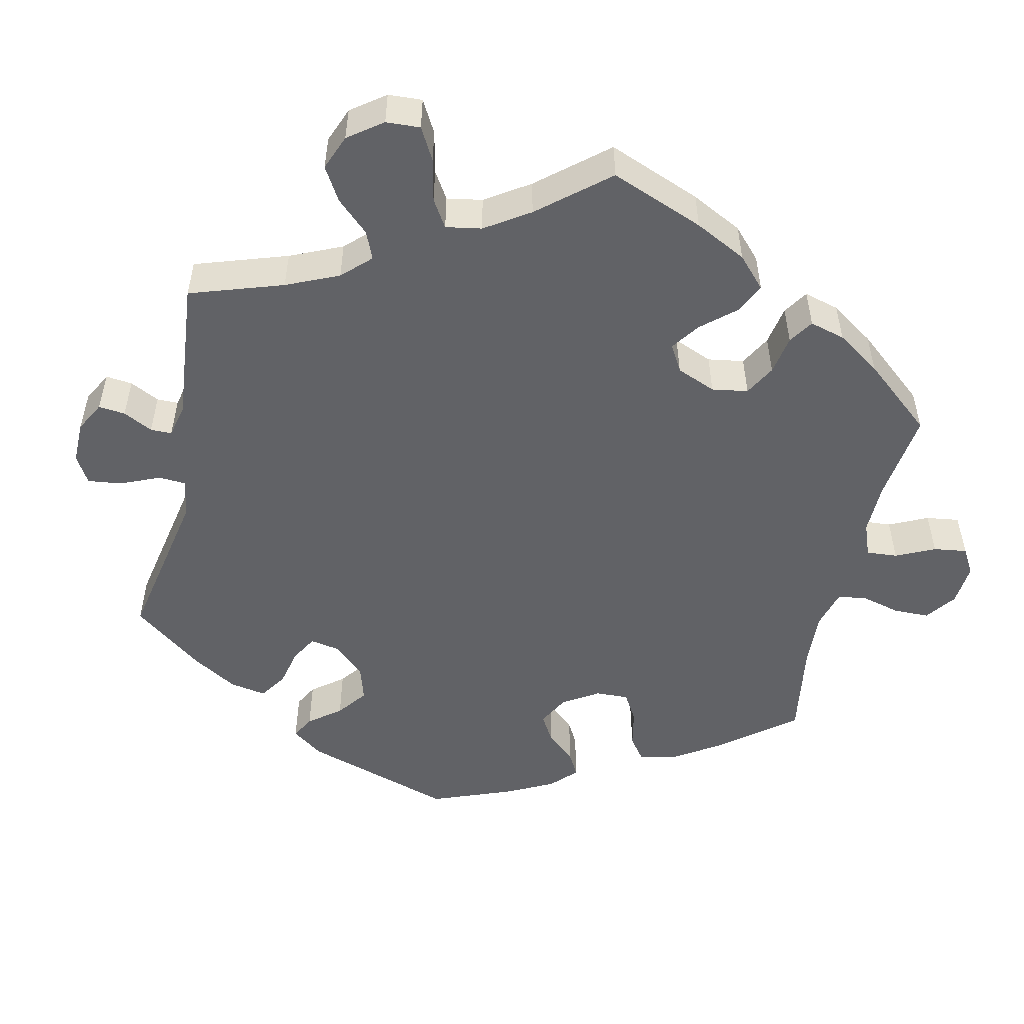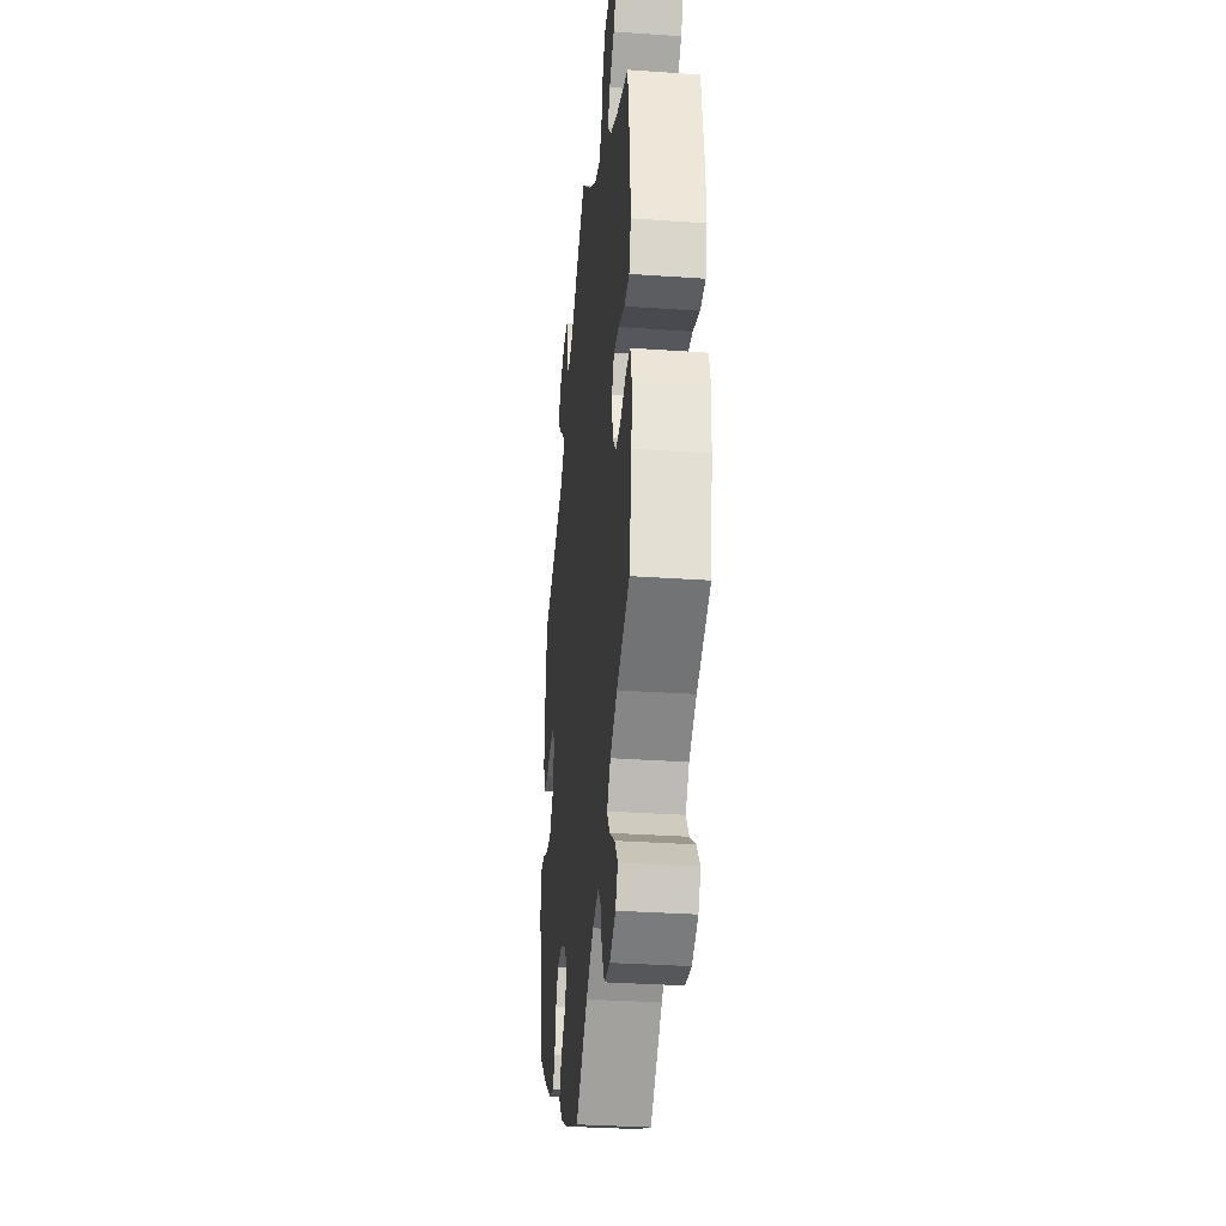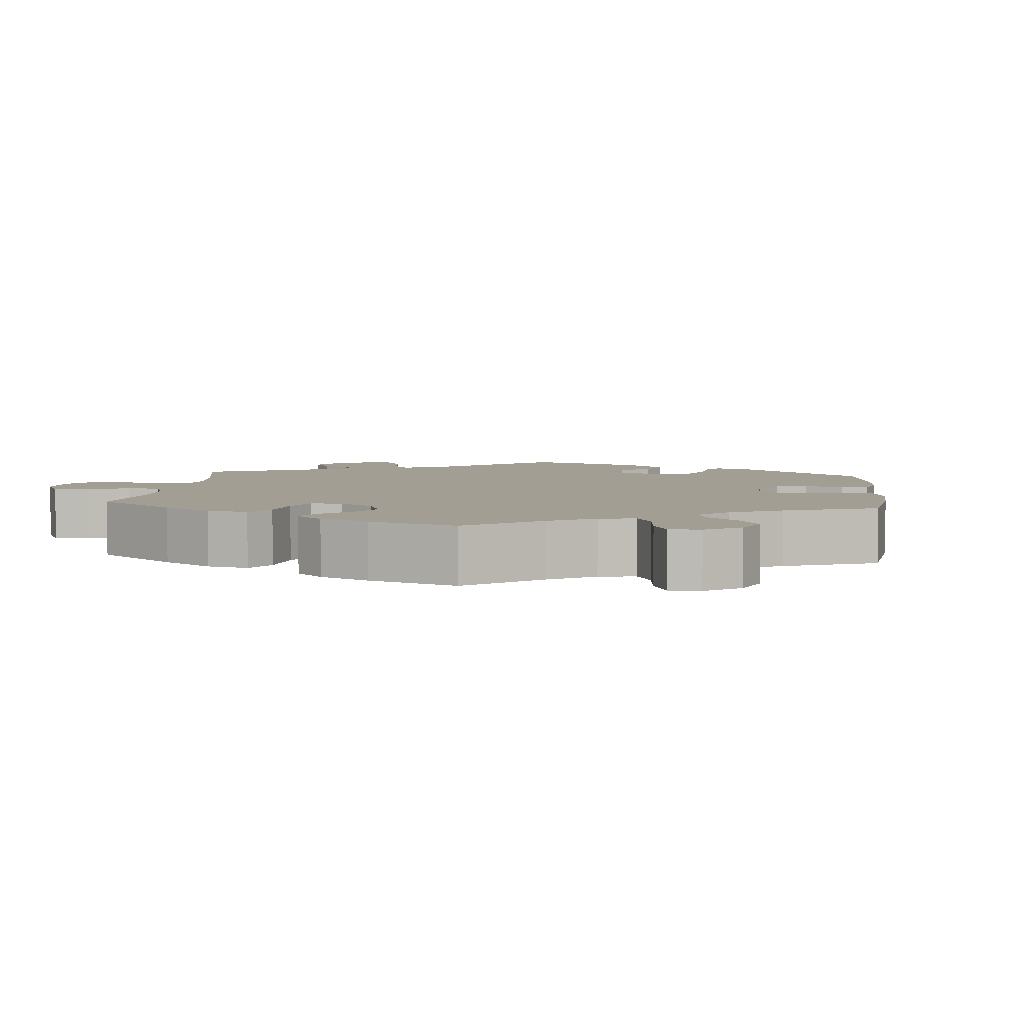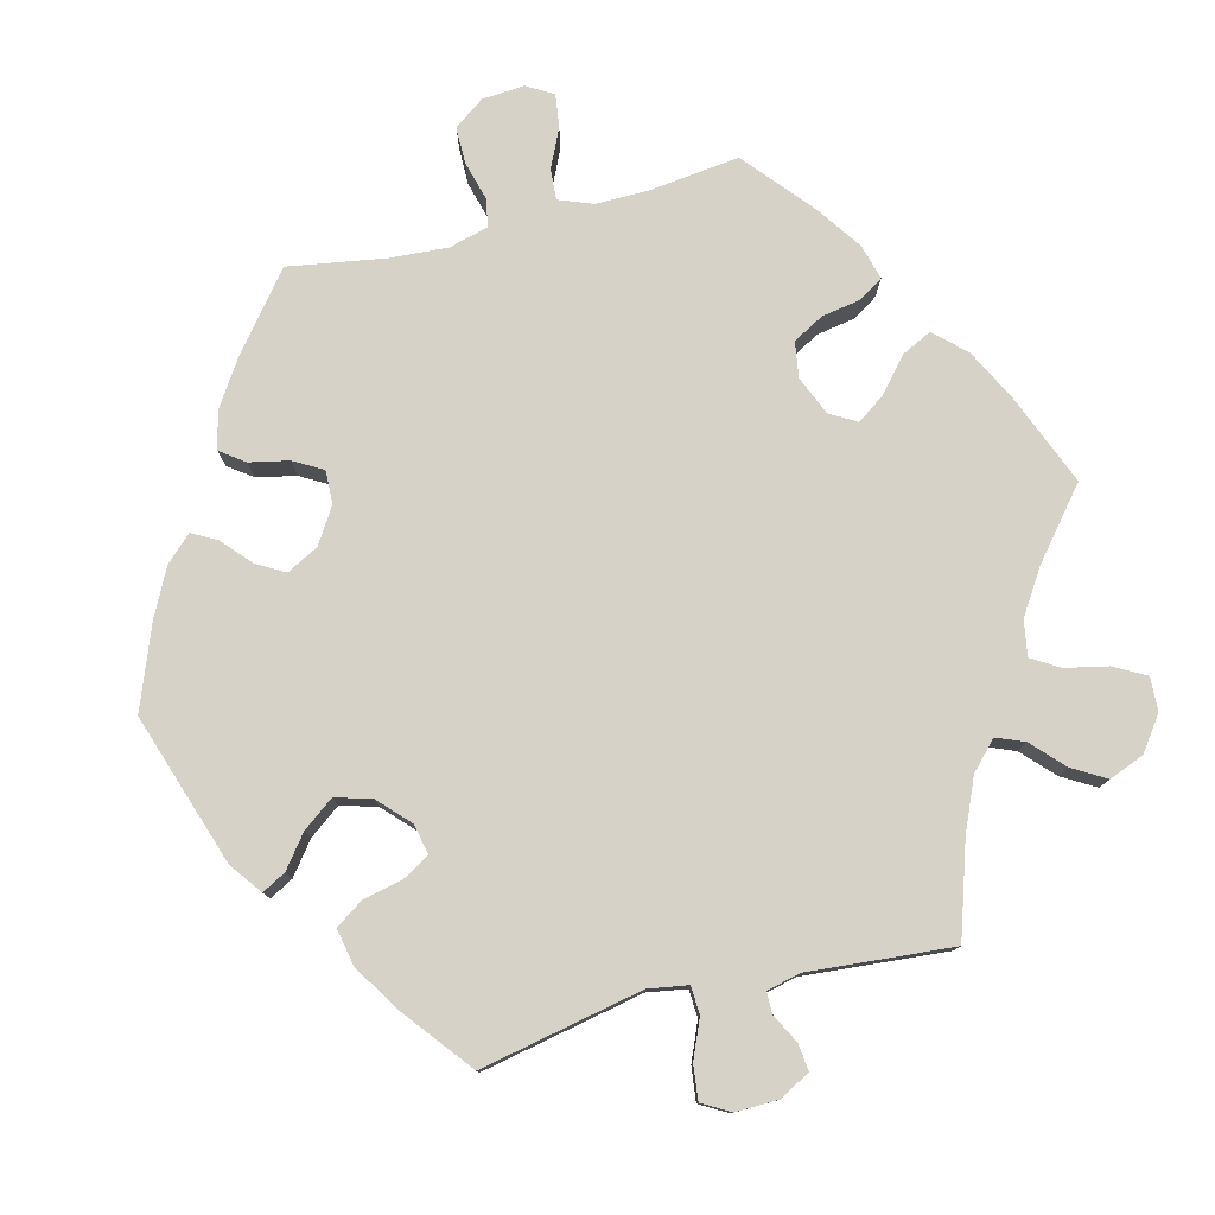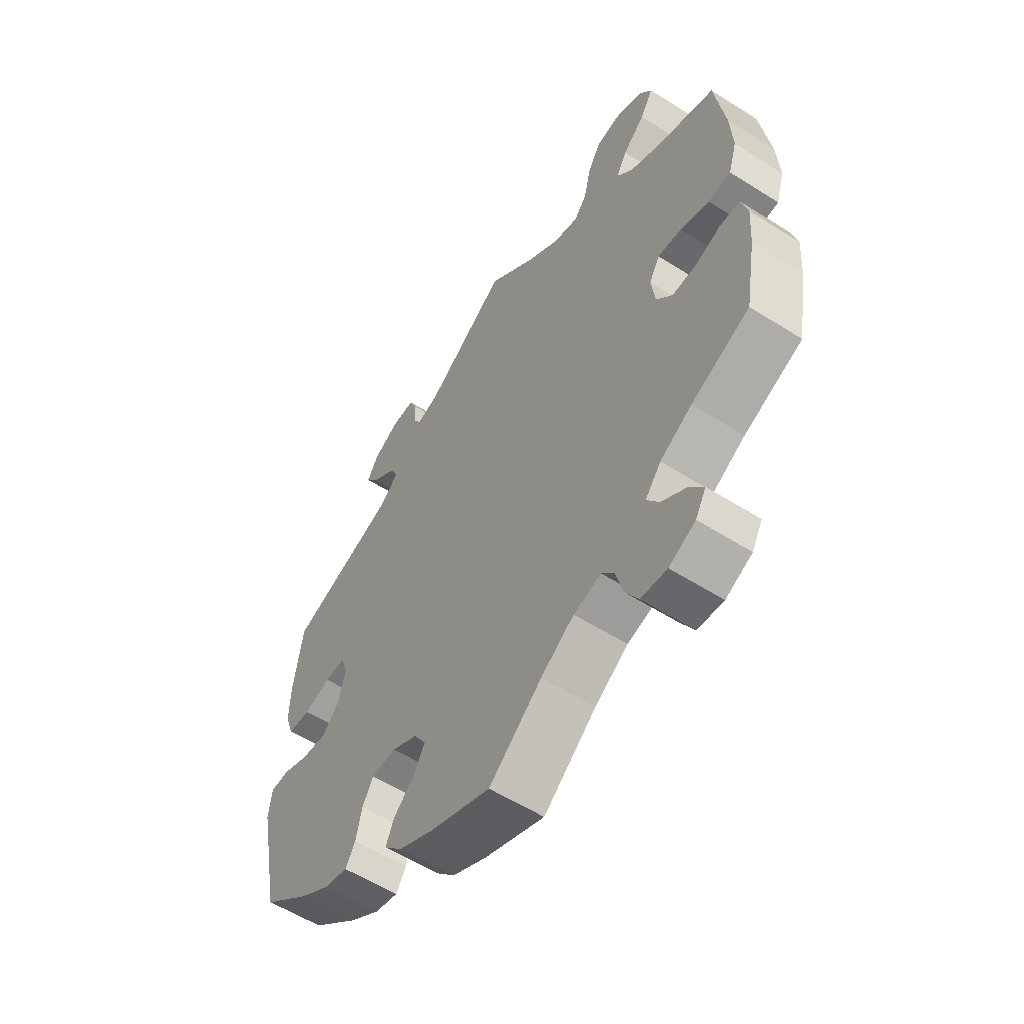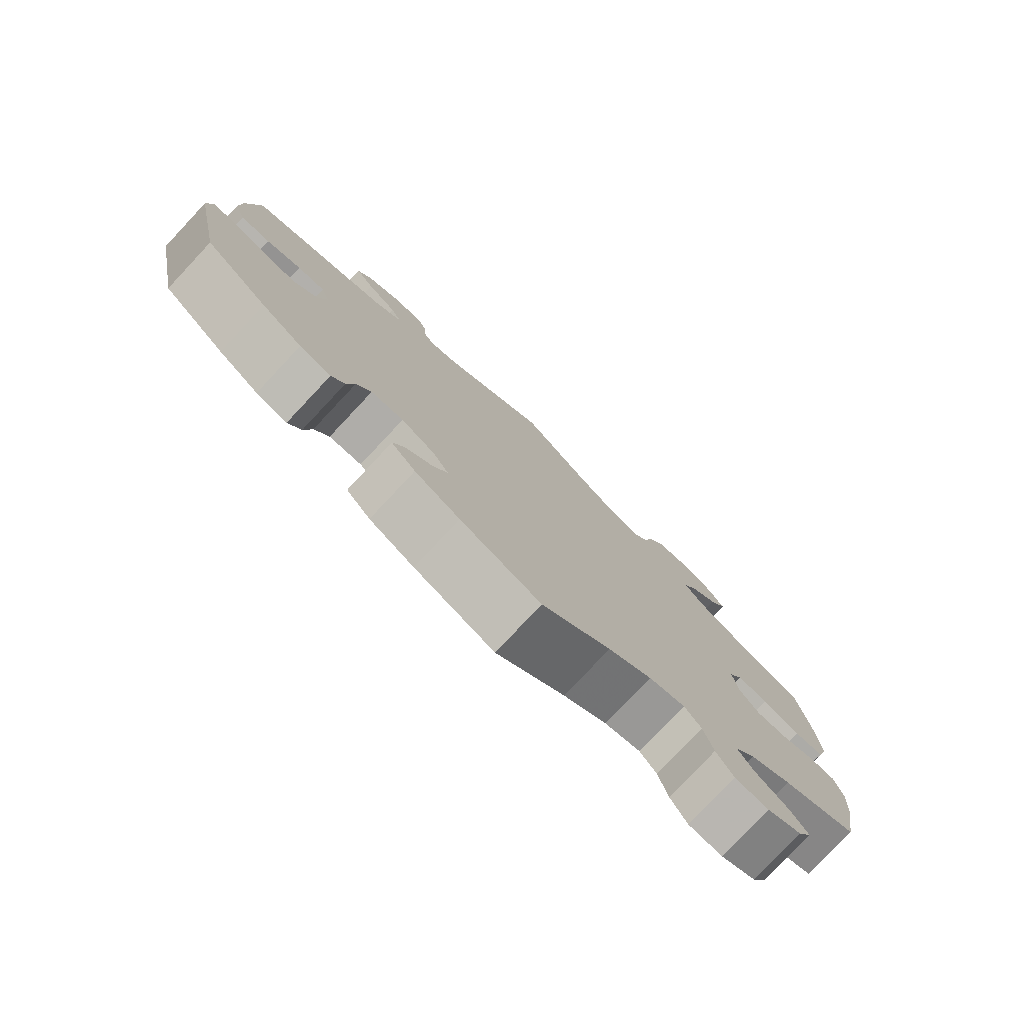
<metadata>
{"format":"obj","ext":"obj","renderer":"f3d","projection":"perspective","resolution":1024,"background":"white","views":[{"elev":-50.7,"azim":47.6,"up":"+Y"},{"elev":-32.6,"azim":84.5,"up":"+Z"},{"elev":5.0,"azim":125.7,"up":"+Y"},{"elev":77.8,"azim":-44.3,"up":"+Y"},{"elev":-57.2,"azim":56.6,"up":"+Z"},{"elev":-78.7,"azim":-43.2,"up":"+Z"}]}
</metadata>
<code>
v 0.391 0.07 -0.336
v 0.331 0.07 -0.37
v 0.301 0.07 -0.407
v 0.324 0.07 -0.441
v 0.37 0.07 -0.473
v 0.397 0.07 -0.508
v 0.377 0.07 -0.543
v 0.327 0.07 -0.567
v 0.278 0.07 -0.562
v 0.254 0.07 -0.521
v 0.24 0.07 -0.469
v 0.216 0.07 -0.44
v 0.164 0.07 -0.454
v 0.101 0.07 -0.496
v 0.001 0.07 -0.578
v -0.115 0.07 -0.532
v -0.18 0.07 -0.499
v -0.215 0.07 -0.462
v -0.199 0.07 -0.426
v -0.16 0.07 -0.391
v -0.138 0.07 -0.353
v -0.161 0.07 -0.316
v -0.21 0.07 -0.29
v -0.257 0.07 -0.292
v -0.278 0.07 -0.328
v -0.289 0.07 -0.379
v -0.308 0.07 -0.41
v -0.353 0.07 -0.399
v -0.411 0.07 -0.361
v -0.501 0.07 -0.288
v -0.543 0.07 -0.083
v -0.537 0.07 -0.032
v -0.502 0.07 -0.031
v -0.453 0.07 -0.051
v -0.403 0.07 -0.057
v -0.369 0.07 -0.021
v -0.356 0.07 0.033
v -0.369 0.07 0.071
v -0.409 0.07 0.071
v -0.46 0.07 0.055
v -0.503 0.07 0.058
v -0.519 0.07 0.104
v -0.517 0.07 0.173
v -0.5 0.07 0.289
v -0.296 0.07 0.358
v -0.256 0.07 0.391
v -0.272 0.07 0.423
v -0.316 0.07 0.456
v -0.343 0.07 0.492
v -0.322 0.07 0.528
v -0.273 0.07 0.555
v -0.228 0.07 0.556
v -0.214 0.07 0.524
v -0.212 0.07 0.481
v -0.198 0.07 0.457
v -0.155 0.07 0.47
v 0 0.07 0.578
v 0.095 0.07 0.493
v 0.155 0.07 0.449
v 0.203 0.07 0.435
v 0.227 0.07 0.466
v 0.24 0.07 0.521
v 0.265 0.07 0.565
v 0.314 0.07 0.572
v 0.364 0.07 0.55
v 0.388 0.07 0.513
v 0.363 0.07 0.472
v 0.321 0.07 0.434
v 0.301 0.07 0.397
v 0.331 0.07 0.361
v 0.392 0.07 0.33
v 0.501 0.07 0.29
v 0.52 0.07 0.161
v 0.524 0.07 0.086
v 0.508 0.07 0.034
v 0.465 0.07 0.031
v 0.41 0.07 0.05
v 0.365 0.07 0.054
v 0.345 0.07 0.019
v 0.352 0.07 -0.036
v 0.382 0.07 -0.073
v 0.428 0.07 -0.072
v 0.477 0.07 -0.054
v 0.515 0.07 -0.056
v 0.527 0.07 -0.102
v 0.522 0.07 -0.171
v 0.501 0.07 -0.289
v 0.391 0 -0.336
v 0.331 0 -0.37
v 0.301 0 -0.407
v 0.324 0 -0.441
v 0.37 0 -0.473
v 0.397 0 -0.508
v 0.377 0 -0.543
v 0.327 0 -0.567
v 0.278 0 -0.562
v 0.254 0 -0.521
v 0.24 0 -0.469
v 0.216 0 -0.44
v 0.164 0 -0.454
v 0.101 0 -0.496
v 0.001 0 -0.578
v -0.115 0 -0.532
v -0.18 0 -0.499
v -0.215 0 -0.462
v -0.199 0 -0.426
v -0.16 0 -0.391
v -0.138 0 -0.353
v -0.161 0 -0.316
v -0.21 0 -0.29
v -0.257 0 -0.292
v -0.278 0 -0.328
v -0.289 0 -0.379
v -0.308 0 -0.41
v -0.353 0 -0.399
v -0.411 0 -0.361
v -0.501 0 -0.288
v -0.543 0 -0.083
v -0.537 0 -0.032
v -0.502 0 -0.031
v -0.453 0 -0.051
v -0.403 0 -0.057
v -0.369 0 -0.021
v -0.356 0 0.033
v -0.369 0 0.071
v -0.409 0 0.071
v -0.46 0 0.055
v -0.503 0 0.058
v -0.519 0 0.104
v -0.517 0 0.173
v -0.5 0 0.289
v -0.296 0 0.358
v -0.256 0 0.391
v -0.272 0 0.423
v -0.316 0 0.456
v -0.343 0 0.492
v -0.322 0 0.528
v -0.273 0 0.555
v -0.228 0 0.556
v -0.214 0 0.524
v -0.212 0 0.481
v -0.198 0 0.457
v -0.155 0 0.47
v 0 0 0.578
v 0.095 0 0.493
v 0.155 0 0.449
v 0.203 0 0.435
v 0.227 0 0.466
v 0.24 0 0.521
v 0.265 0 0.565
v 0.314 0 0.572
v 0.364 0 0.55
v 0.388 0 0.513
v 0.363 0 0.472
v 0.321 0 0.434
v 0.301 0 0.397
v 0.331 0 0.361
v 0.392 0 0.33
v 0.501 0 0.29
v 0.52 0 0.161
v 0.524 0 0.086
v 0.508 0 0.034
v 0.465 0 0.031
v 0.41 0 0.05
v 0.365 0 0.054
v 0.345 0 0.019
v 0.352 0 -0.036
v 0.382 0 -0.073
v 0.428 0 -0.072
v 0.477 0 -0.054
v 0.515 0 -0.056
v 0.527 0 -0.102
v 0.522 0 -0.171
v 0.501 0 -0.289
f 86 87 1
f 85 86 1 2
f 82 83 84 85
f 81 82 85 2
f 80 81 2 3
f 79 80 3
f 74 75 76 77
f 74 77 78
f 71 72 73 74
f 70 71 74 78
f 69 70 78 79
f 65 66 67 68
f 65 68 69
f 64 65 69
f 61 62 63 64
f 60 61 64 69
f 59 60 69 79
f 56 57 58
f 55 56 58 59
f 51 52 53 54
f 51 54 55
f 50 51 55
f 47 48 49 50
f 46 47 50 55
f 42 43 44 45
f 42 45 46
f 39 40 41 42
f 38 39 42 46
f 37 38 46 55
f 31 32 33 34
f 31 34 35
f 30 31 35
f 29 30 35 36
f 25 26 27 28
f 24 25 28 29
f 17 18 19 20
f 17 20 21
f 14 15 16 17
f 13 14 17 21
f 12 13 21 22
f 8 9 10 11
f 8 11 12
f 7 8 12
f 4 5 6 7
f 3 4 7 12
f 24 29 36 37
f 23 24 37 55
f 23 55 59 79
f 22 23 79
f 3 12 22 79
f 88 174 173
f 89 88 173 172
f 172 171 170 169
f 89 172 169 168
f 90 89 168 167
f 90 167 166
f 164 163 162 161
f 165 164 161
f 161 160 159 158
f 165 161 158 157
f 166 165 157 156
f 155 154 153 152
f 156 155 152
f 156 152 151
f 151 150 149 148
f 156 151 148 147
f 166 156 147 146
f 145 144 143
f 146 145 143 142
f 141 140 139 138
f 142 141 138
f 142 138 137
f 137 136 135 134
f 142 137 134 133
f 132 131 130 129
f 133 132 129
f 129 128 127 126
f 133 129 126 125
f 142 133 125 124
f 121 120 119 118
f 122 121 118
f 122 118 117
f 123 122 117 116
f 115 114 113 112
f 116 115 112 111
f 107 106 105 104
f 108 107 104
f 104 103 102 101
f 108 104 101 100
f 109 108 100 99
f 98 97 96 95
f 99 98 95
f 99 95 94
f 94 93 92 91
f 99 94 91 90
f 124 123 116 111
f 142 124 111 110
f 166 146 142 110
f 166 110 109
f 166 109 99 90
f 1 88 89 2
f 2 89 90 3
f 3 90 91 4
f 4 91 92 5
f 5 92 93 6
f 6 93 94 7
f 7 94 95 8
f 8 95 96 9
f 9 96 97 10
f 10 97 98 11
f 11 98 99 12
f 12 99 100 13
f 13 100 101 14
f 14 101 102 15
f 15 102 103 16
f 16 103 104 17
f 17 104 105 18
f 18 105 106 19
f 19 106 107 20
f 20 107 108 21
f 21 108 109 22
f 22 109 110 23
f 23 110 111 24
f 24 111 112 25
f 25 112 113 26
f 26 113 114 27
f 27 114 115 28
f 28 115 116 29
f 29 116 117 30
f 30 117 118 31
f 31 118 119 32
f 32 119 120 33
f 33 120 121 34
f 34 121 122 35
f 35 122 123 36
f 36 123 124 37
f 37 124 125 38
f 38 125 126 39
f 39 126 127 40
f 40 127 128 41
f 41 128 129 42
f 42 129 130 43
f 43 130 131 44
f 44 131 132 45
f 45 132 133 46
f 46 133 134 47
f 47 134 135 48
f 48 135 136 49
f 49 136 137 50
f 50 137 138 51
f 51 138 139 52
f 52 139 140 53
f 53 140 141 54
f 54 141 142 55
f 55 142 143 56
f 56 143 144 57
f 57 144 145 58
f 58 145 146 59
f 59 146 147 60
f 60 147 148 61
f 61 148 149 62
f 62 149 150 63
f 63 150 151 64
f 64 151 152 65
f 65 152 153 66
f 66 153 154 67
f 67 154 155 68
f 68 155 156 69
f 69 156 157 70
f 70 157 158 71
f 71 158 159 72
f 72 159 160 73
f 73 160 161 74
f 74 161 162 75
f 75 162 163 76
f 76 163 164 77
f 77 164 165 78
f 78 165 166 79
f 79 166 167 80
f 80 167 168 81
f 81 168 169 82
f 82 169 170 83
f 83 170 171 84
f 84 171 172 85
f 85 172 173 86
f 86 173 174 87
f 87 174 88 1

</code>
